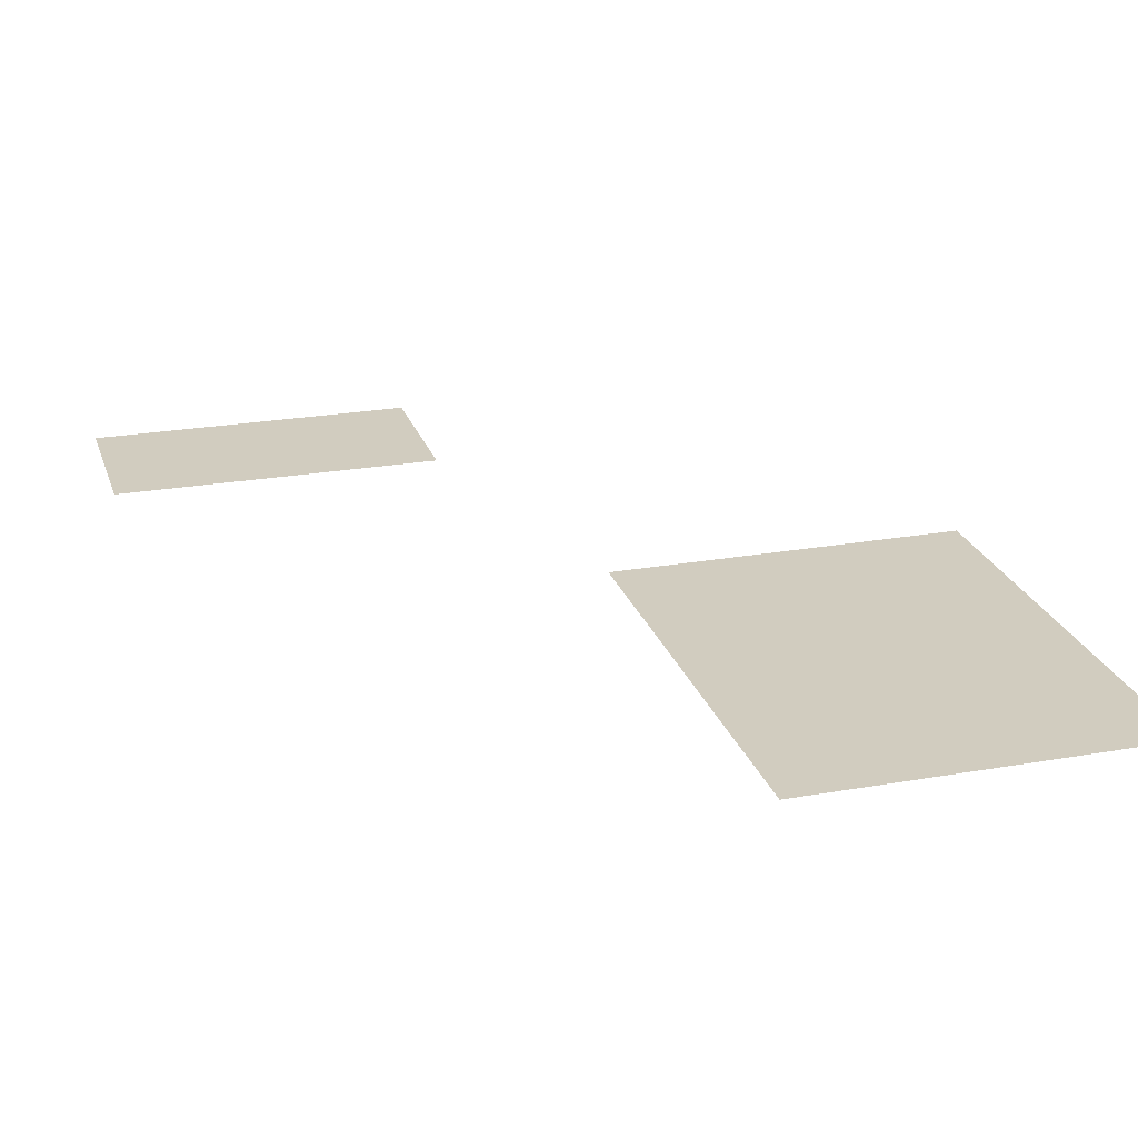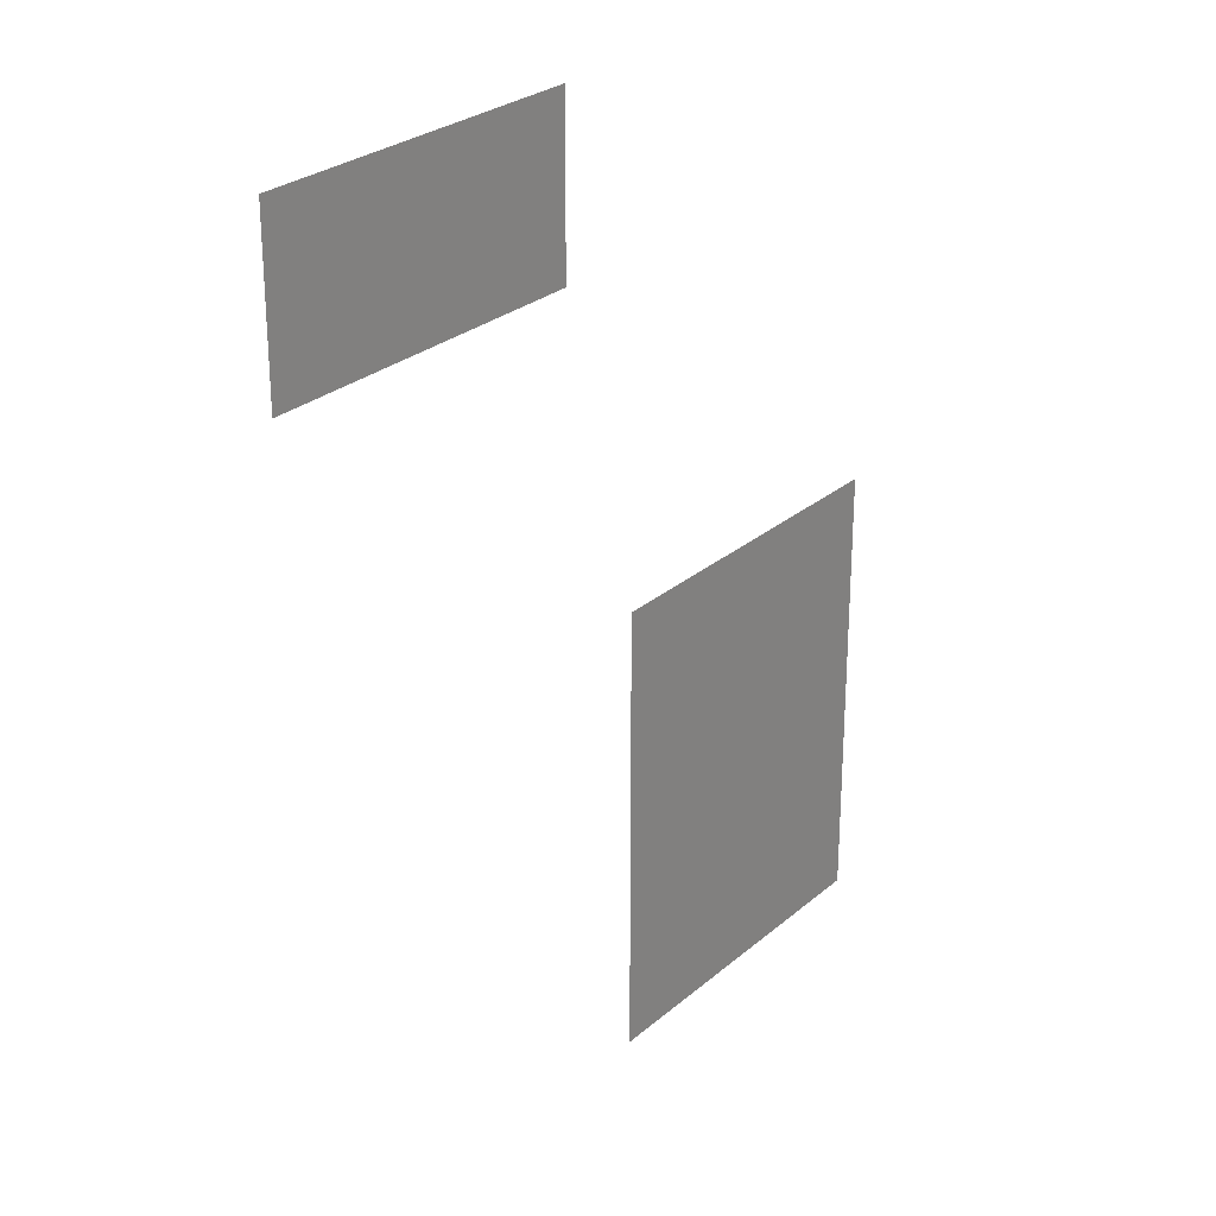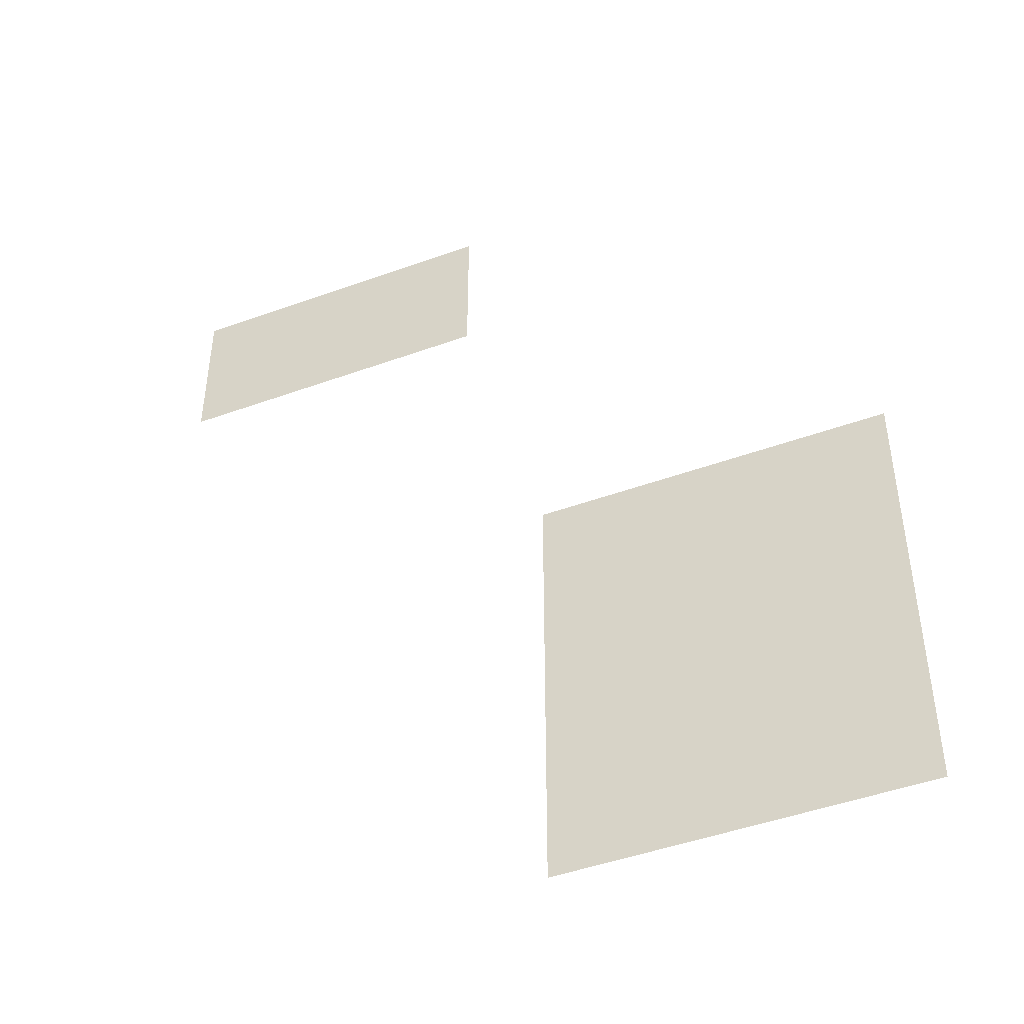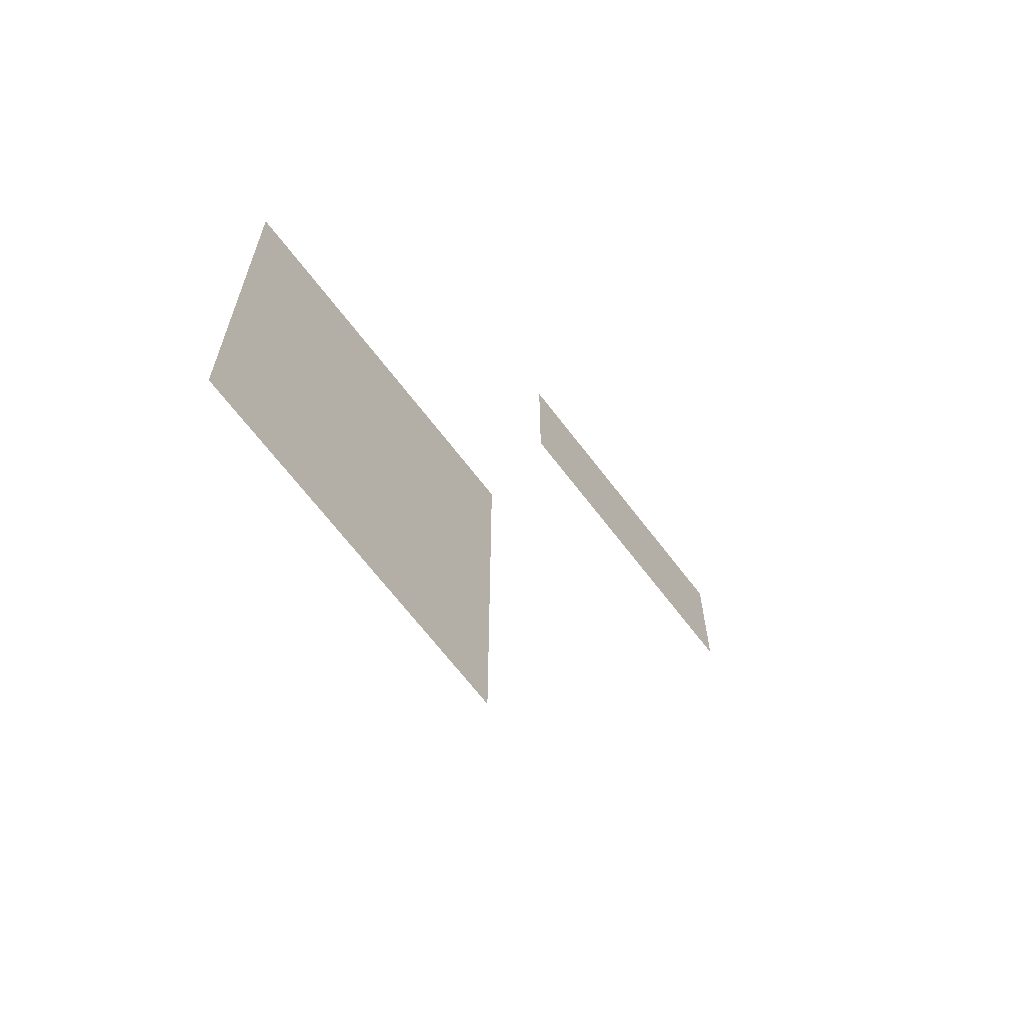
<metadata>
{"format":"obj","ext":"obj","renderer":"f3d","projection":"perspective","resolution":1024,"background":"white","views":[{"elev":24.0,"azim":-16.3,"up":"+Z"},{"elev":26.9,"azim":-52.5,"up":"+Y"},{"elev":-46.3,"azim":22.5,"up":"+Y"},{"elev":-67.2,"azim":127.3,"up":"+Y"}]}
</metadata>
<code>
v -0.4219 0.7656 0.0625
v -1.672 0.7656 0.0625
v -1.672 1.383 0.0625
v -0.4219 1.383 0.0625
v 1.234 -2.141 0.0625
v -0.09375 -2.141 0.0625
v -0.09375 -0.4453 0.0625
v 1.234 -0.4453 0.0625
f 1 2 3
f 1 3 4
f 5 6 7
f 5 7 8

</code>
